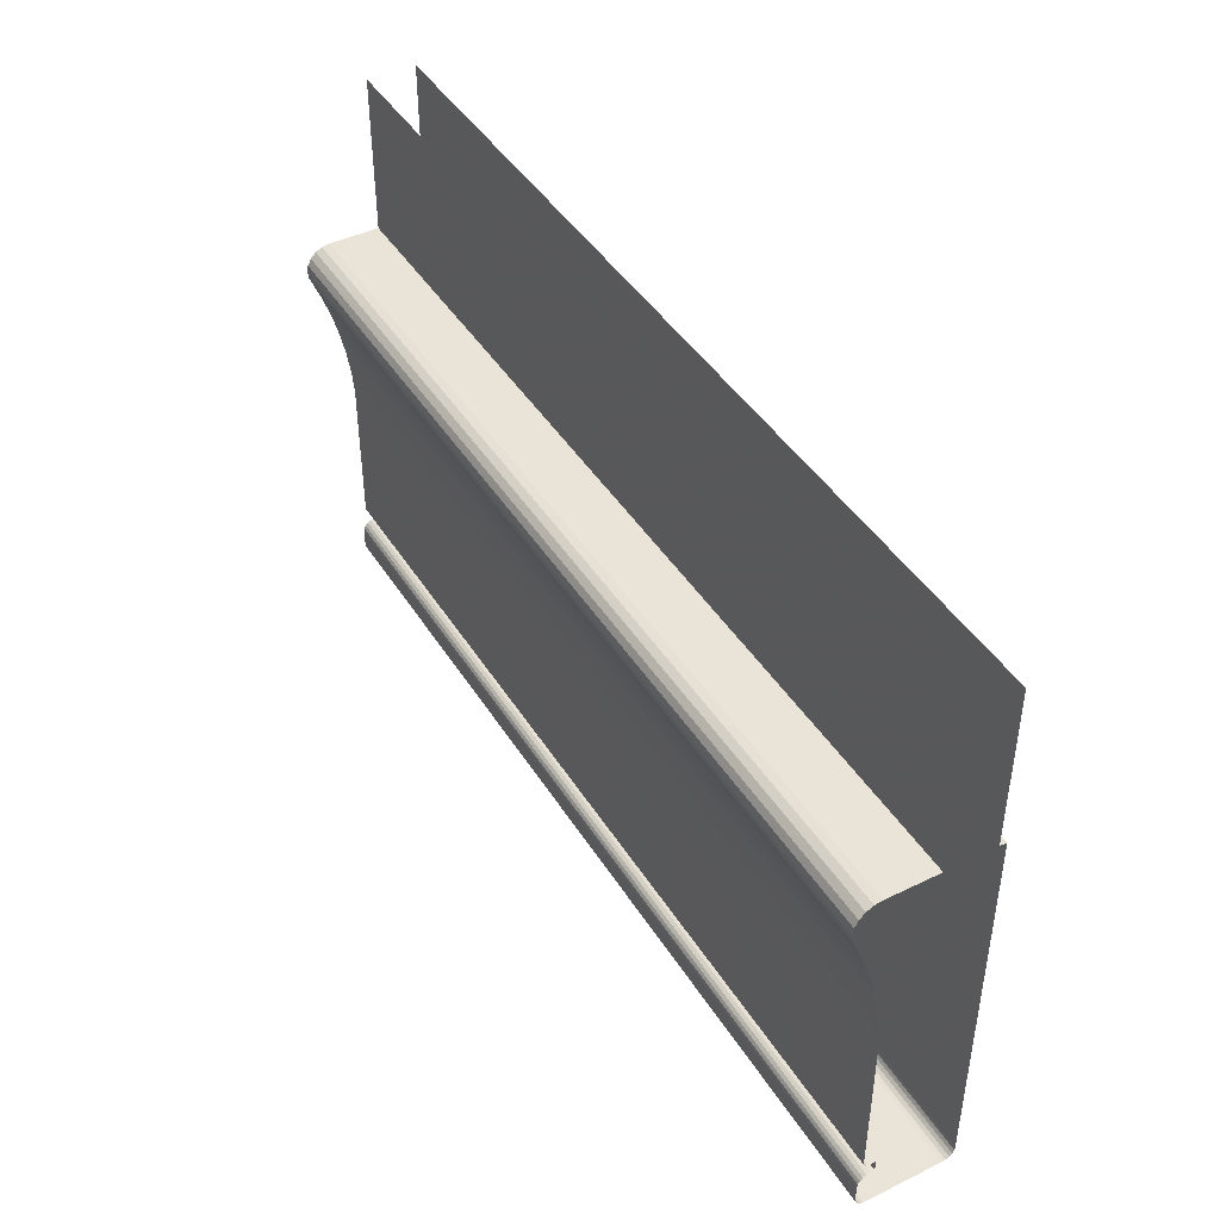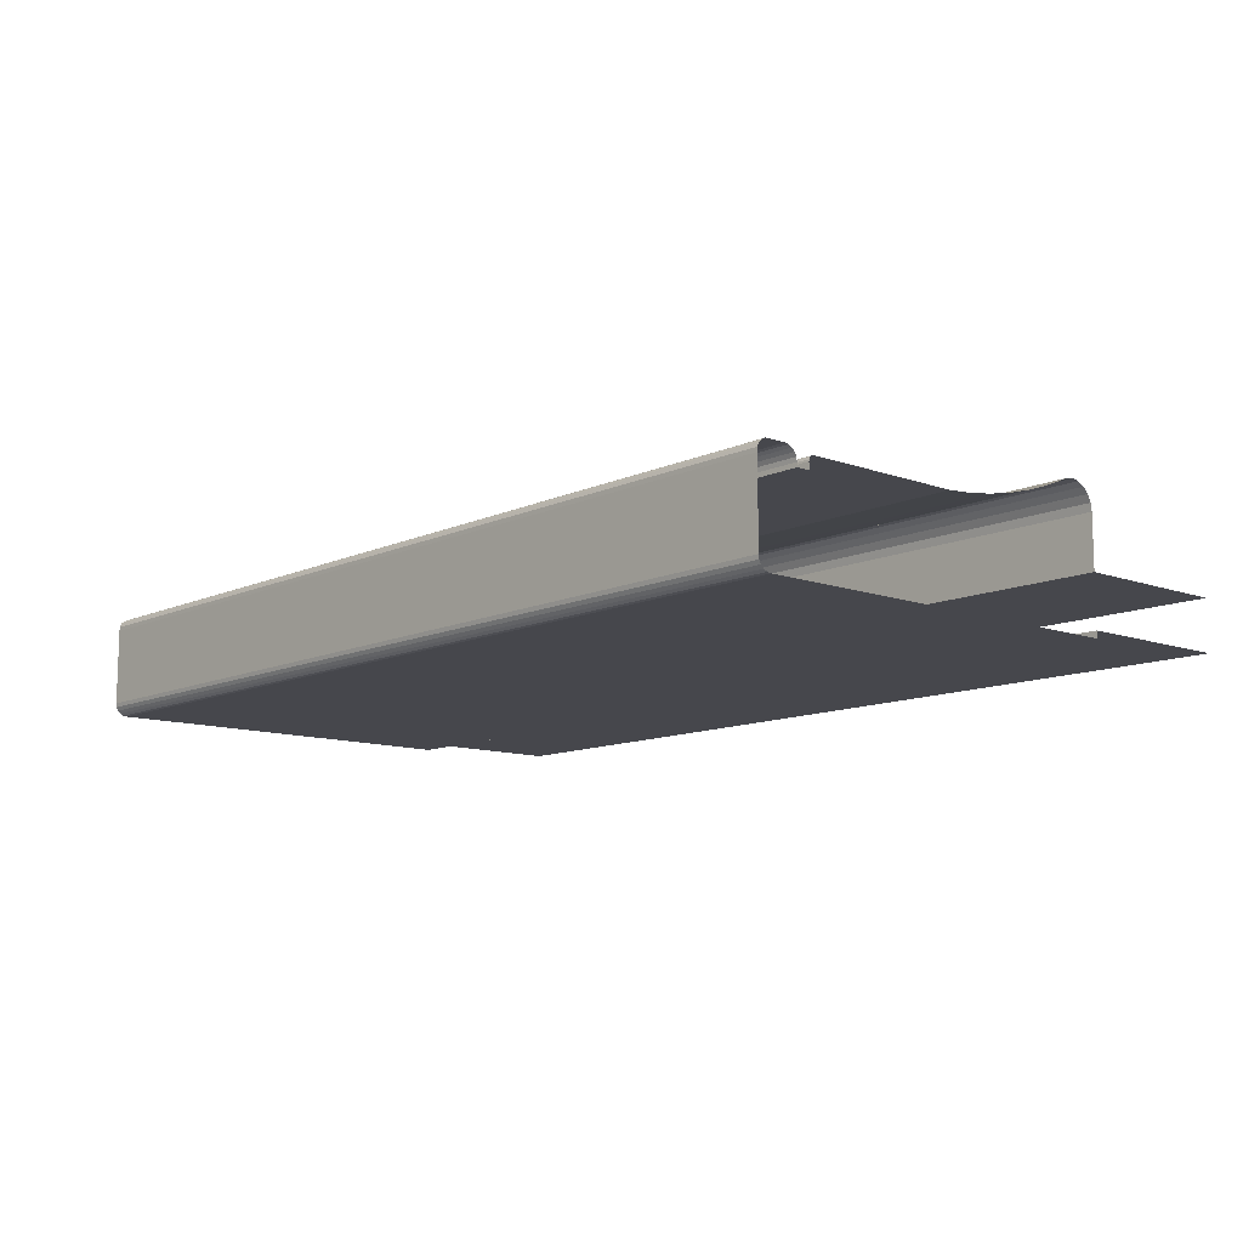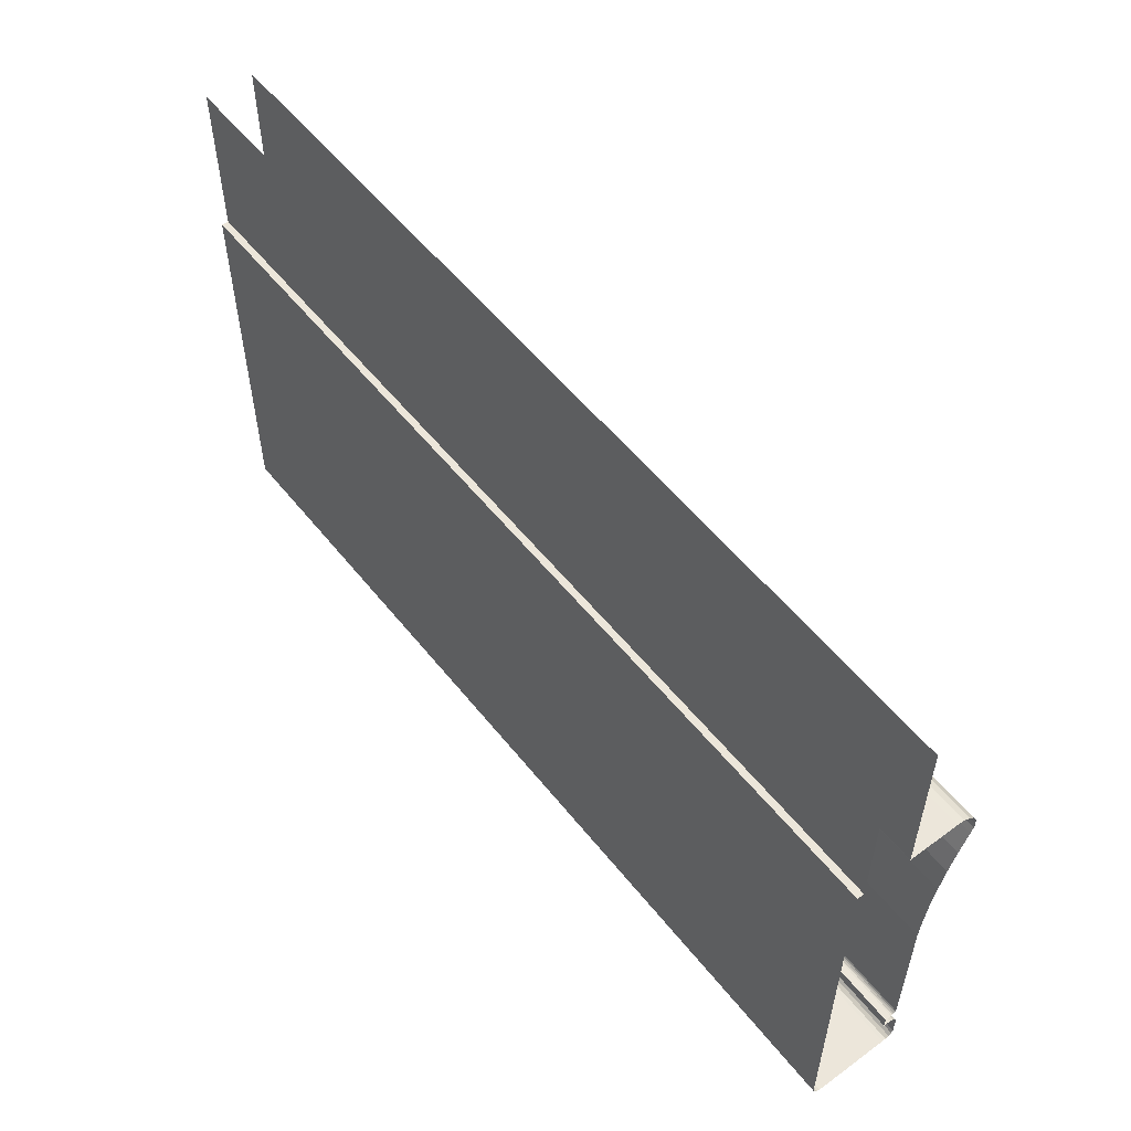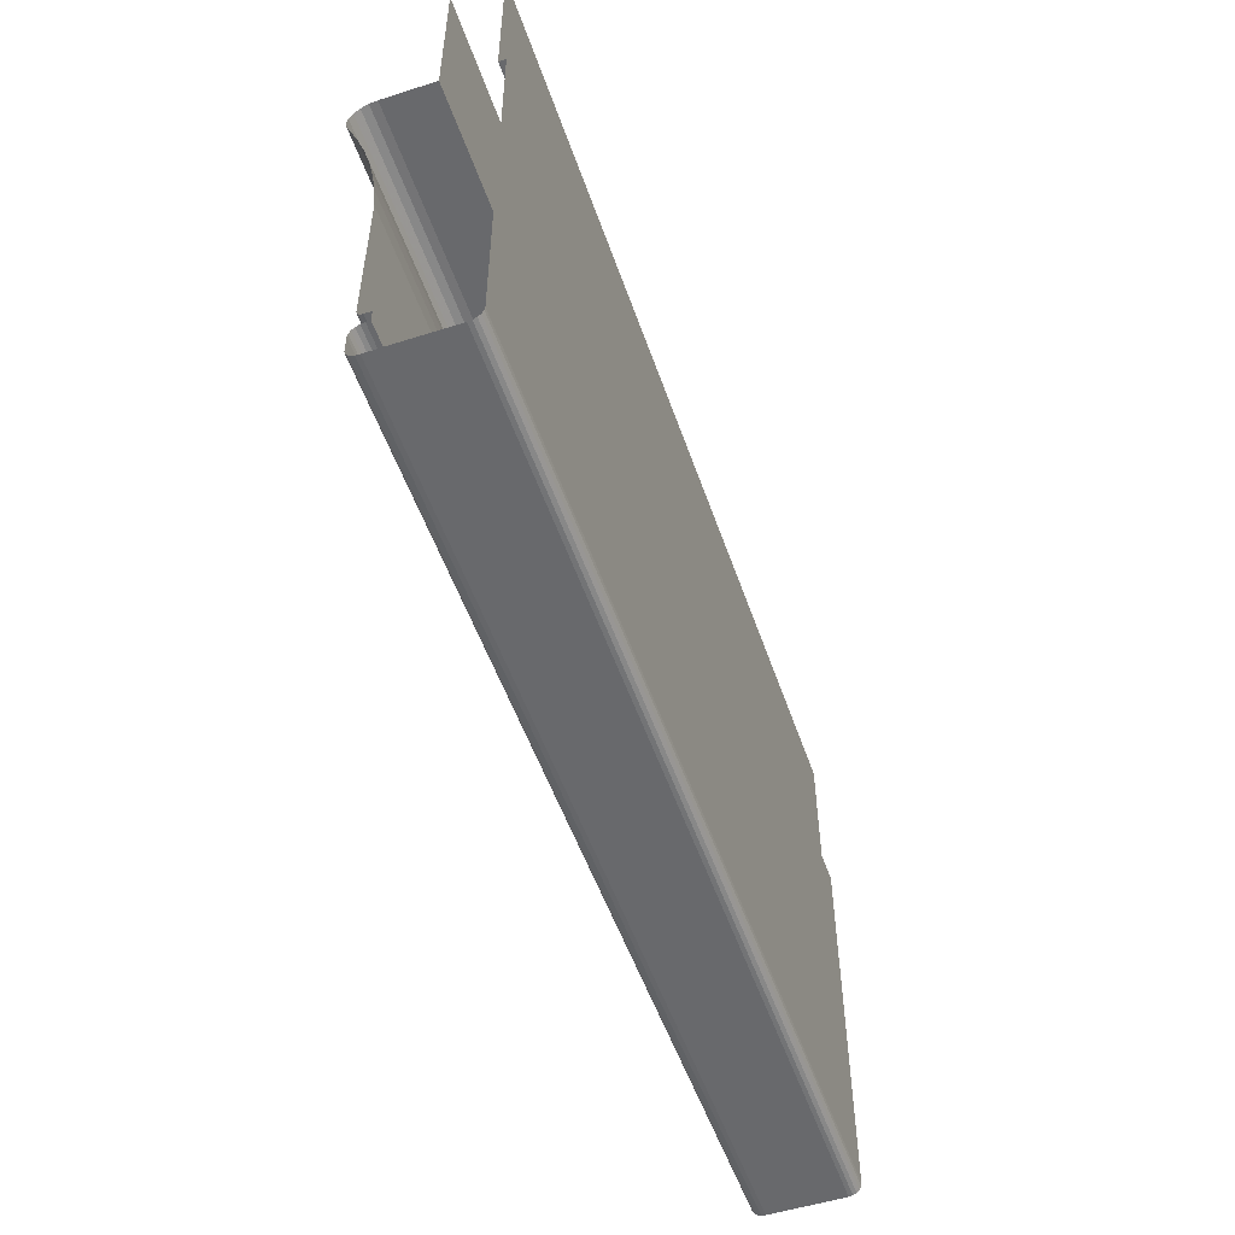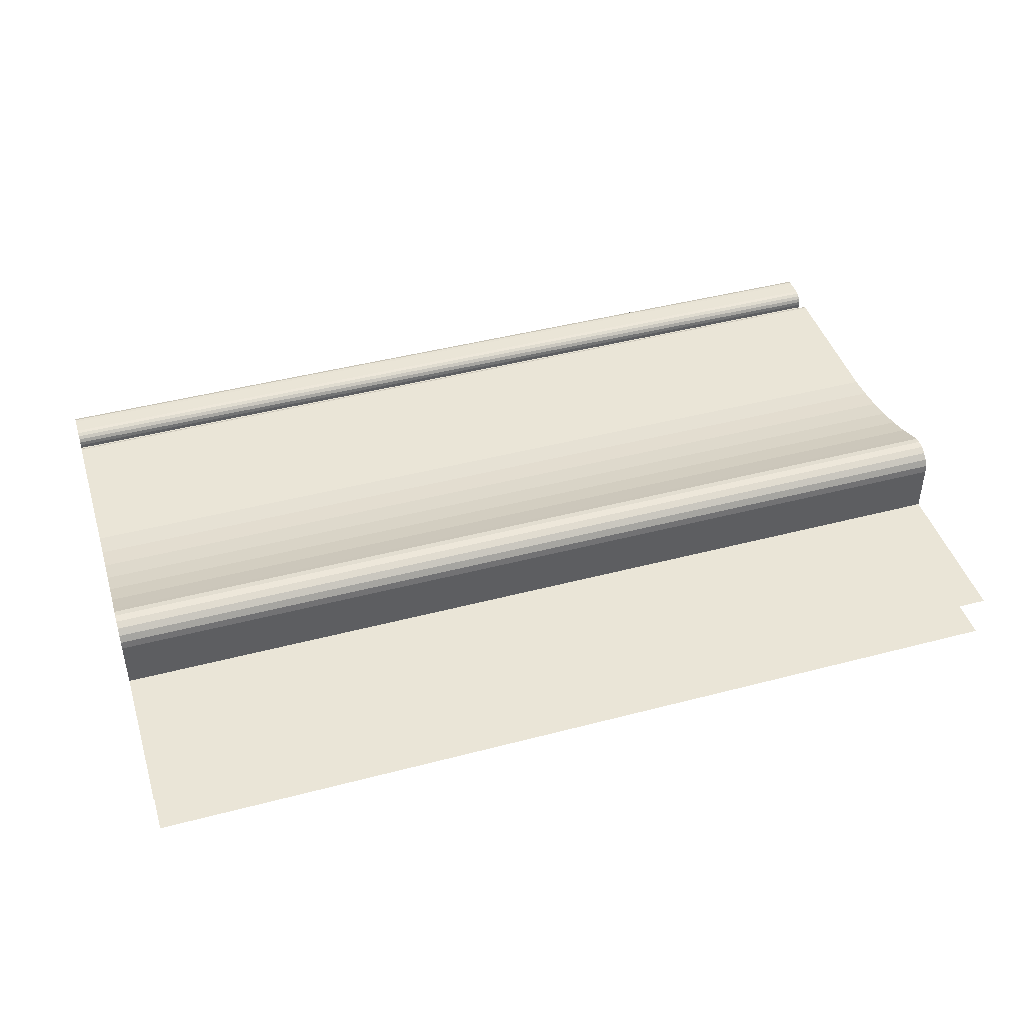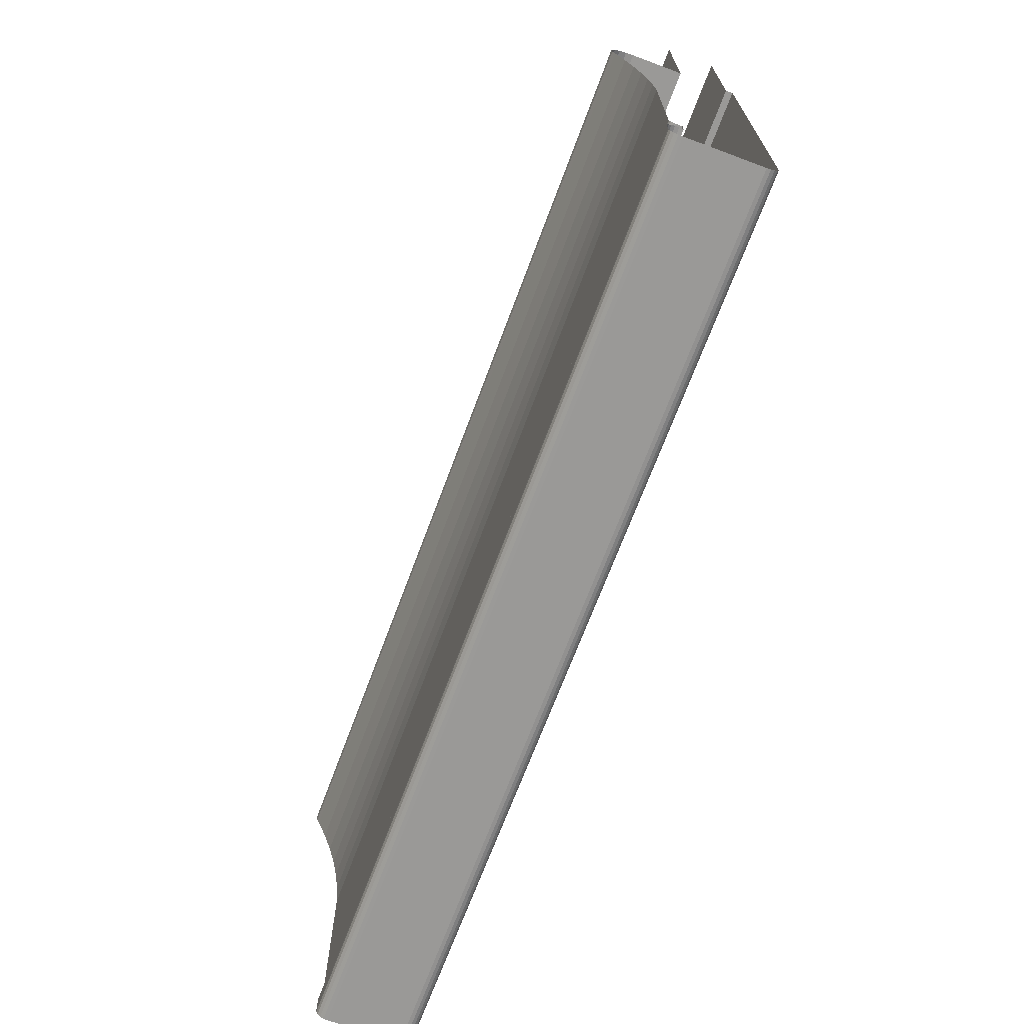
<metadata>
{"format":"obj","ext":"obj","renderer":"f3d","projection":"perspective","resolution":1024,"background":"white","views":[{"elev":43.5,"azim":60.2,"up":"+Y"},{"elev":-11.0,"azim":48.4,"up":"+Z"},{"elev":54.5,"azim":-127.7,"up":"+Y"},{"elev":-52.8,"azim":108.9,"up":"+Y"},{"elev":44.1,"azim":162.9,"up":"+Z"},{"elev":-68.9,"azim":69.6,"up":"+Y"}]}
</metadata>
<code>
v 0.2256 -0.3869 0.2391
v 0.08097 -0.3873 0.2395
v 0.2256 -0.3873 0.2395
v 0.08097 -0.3869 0.2391
v 0.08097 -0.3879 0.2398
v 0.08097 -0.3866 0.2385
v 0.2256 -0.3879 0.2398
v 0.2256 -0.3866 0.2385
v 0.08097 -0.3885 0.2399
v 0.08097 -0.3865 0.2379
v 0.2256 -0.3885 0.2399
v 0.2256 -0.3865 0.2379
v 0.08097 -0.391 0.2399
v 0.08097 -0.3865 0.2373
v 0.2256 -0.391 0.2399
v 0.2256 -0.3865 0.2373
v 0.08097 -0.3917 0.2399
v 0.2256 -0.3846 0.2373
v 0.2256 -0.3917 0.2399
v 0.08097 -0.3846 0.2373
v 0.08097 -0.3922 0.2396
v 0.08097 -0.3846 0.2383
v 0.2256 -0.3922 0.2396
v 0.2256 -0.3846 0.2383
v 0.2256 -0.3927 0.2392
v 0.08097 -0.3845 0.2386
v 0.08097 -0.3927 0.2392
v 0.2256 -0.3845 0.2386
v 0.2256 -0.3929 0.2386
v 0.08097 -0.3844 0.2389
v 0.08097 -0.3929 0.2386
v 0.2256 -0.3844 0.2389
v 0.2256 -0.393 0.2379
v 0.2256 -0.3842 0.2391
v 0.08097 -0.393 0.2379
v 0.08097 -0.3842 0.2391
v 0.2256 -0.393 0.2262
v 0.2256 -0.3839 0.2392
v 0.08097 -0.393 0.2262
v 0.08097 -0.3839 0.2392
v 0.2256 -0.3929 0.2256
v 0.2256 -0.3837 0.2392
v 0.08097 -0.3929 0.2256
v 0.08097 -0.3837 0.2392
v 0.2256 -0.3926 0.225
v 0.2256 -0.3595 0.2392
v 0.08097 -0.3926 0.225
v 0.08097 -0.3595 0.2392
v 0.2256 -0.3922 0.2246
v 0.2256 -0.3556 0.2395
v 0.08097 -0.3922 0.2246
v 0.08097 -0.3556 0.2395
v 0.08097 -0.3916 0.2243
v 0.2256 -0.3518 0.2401
v 0.2256 -0.3916 0.2243
v 0.08097 -0.3518 0.2401
v 0.08097 -0.391 0.2242
v 0.2256 -0.3479 0.2409
v 0.2256 -0.391 0.2242
v 0.08097 -0.3479 0.2409
v 0.08097 -0.3308 0.2242
v 0.2256 -0.3441 0.2419
v 0.2256 -0.3308 0.2242
v 0.08097 -0.3441 0.2419
v 0.2256 -0.3308 0.2253
v 0.2256 -0.3404 0.2431
v 0.08097 -0.3308 0.2253
v 0.08097 -0.3404 0.2431
v 0.08097 -0.3055 0.2253
v 0.2256 -0.3367 0.2445
v 0.2256 -0.3055 0.2253
v 0.08097 -0.3367 0.2445
v 0.2256 -0.3358 0.2449
v 0.08097 -0.3358 0.2449
v 0.2256 -0.3347 0.2451
v 0.08097 -0.3347 0.2451
v 0.2256 -0.3335 0.2449
v 0.08097 -0.3335 0.2449
v 0.2256 -0.3325 0.2443
v 0.08097 -0.3325 0.2443
v 0.2256 -0.3316 0.2435
v 0.08097 -0.3316 0.2435
v 0.08097 -0.331 0.2424
v 0.2256 -0.331 0.2424
v 0.08097 -0.3308 0.2412
v 0.2256 -0.3308 0.2412
v 0.08097 -0.3308 0.2331
v 0.2256 -0.3308 0.2331
v 0.2256 -0.3055 0.2331
v 0.08097 -0.3055 0.2331
f 1 2 3
f 2 1 4
f 5 3 2
f 1 6 4
f 3 5 7
f 6 1 8
f 9 7 5
f 8 10 6
f 7 9 11
f 10 8 12
f 13 11 9
f 12 14 10
f 11 13 15
f 14 12 16
f 17 15 13
f 18 14 16
f 15 17 19
f 14 18 20
f 21 19 17
f 18 22 20
f 19 21 23
f 22 18 24
f 21 25 23
f 24 26 22
f 25 21 27
f 26 24 28
f 27 29 25
f 28 30 26
f 29 27 31
f 30 28 32
f 31 33 29
f 34 30 32
f 33 31 35
f 30 34 36
f 35 37 33
f 38 36 34
f 37 35 39
f 36 38 40
f 39 41 37
f 42 40 38
f 41 39 43
f 40 42 44
f 43 45 41
f 46 44 42
f 45 43 47
f 44 46 48
f 47 49 45
f 50 48 46
f 49 47 51
f 48 50 52
f 53 49 51
f 54 52 50
f 49 53 55
f 52 54 56
f 57 55 53
f 58 56 54
f 55 57 59
f 56 58 60
f 61 59 57
f 62 60 58
f 59 61 63
f 60 62 64
f 61 65 63
f 66 64 62
f 65 61 67
f 64 66 68
f 69 65 67
f 70 68 66
f 65 69 71
f 68 70 72
f 73 72 70
f 72 73 74
f 75 74 73
f 74 75 76
f 77 76 75
f 76 77 78
f 79 78 77
f 78 79 80
f 81 80 79
f 80 81 82
f 81 83 82
f 83 81 84
f 84 85 83
f 85 84 86
f 86 87 85
f 87 86 88
f 89 87 88
f 87 89 90
f 3 2 1
f 4 1 2
f 2 3 5
f 4 6 1
f 7 5 3
f 8 1 6
f 5 7 9
f 6 10 8
f 11 9 7
f 12 8 10
f 9 11 13
f 10 14 12
f 15 13 11
f 16 12 14
f 13 15 17
f 16 14 18
f 19 17 15
f 20 18 14
f 17 19 21
f 20 22 18
f 23 21 19
f 24 18 22
f 23 25 21
f 22 26 24
f 27 21 25
f 28 24 26
f 25 29 27
f 26 30 28
f 31 27 29
f 32 28 30
f 29 33 31
f 32 30 34
f 35 31 33
f 36 34 30
f 33 37 35
f 34 36 38
f 39 35 37
f 40 38 36
f 37 41 39
f 38 40 42
f 43 39 41
f 44 42 40
f 41 45 43
f 42 44 46
f 47 43 45
f 48 46 44
f 45 49 47
f 46 48 50
f 51 47 49
f 52 50 48
f 51 49 53
f 50 52 54
f 55 53 49
f 56 54 52
f 53 55 57
f 54 56 58
f 59 57 55
f 60 58 56
f 57 59 61
f 58 60 62
f 63 61 59
f 64 62 60
f 63 65 61
f 62 64 66
f 67 61 65
f 68 66 64
f 67 65 69
f 66 68 70
f 71 69 65
f 72 70 68
f 70 72 73
f 74 73 72
f 73 74 75
f 76 75 74
f 75 76 77
f 78 77 76
f 77 78 79
f 80 79 78
f 79 80 81
f 82 81 80
f 82 83 81
f 84 81 83
f 83 85 84
f 86 84 85
f 85 87 86
f 88 86 87
f 88 87 89
f 90 89 87

</code>
